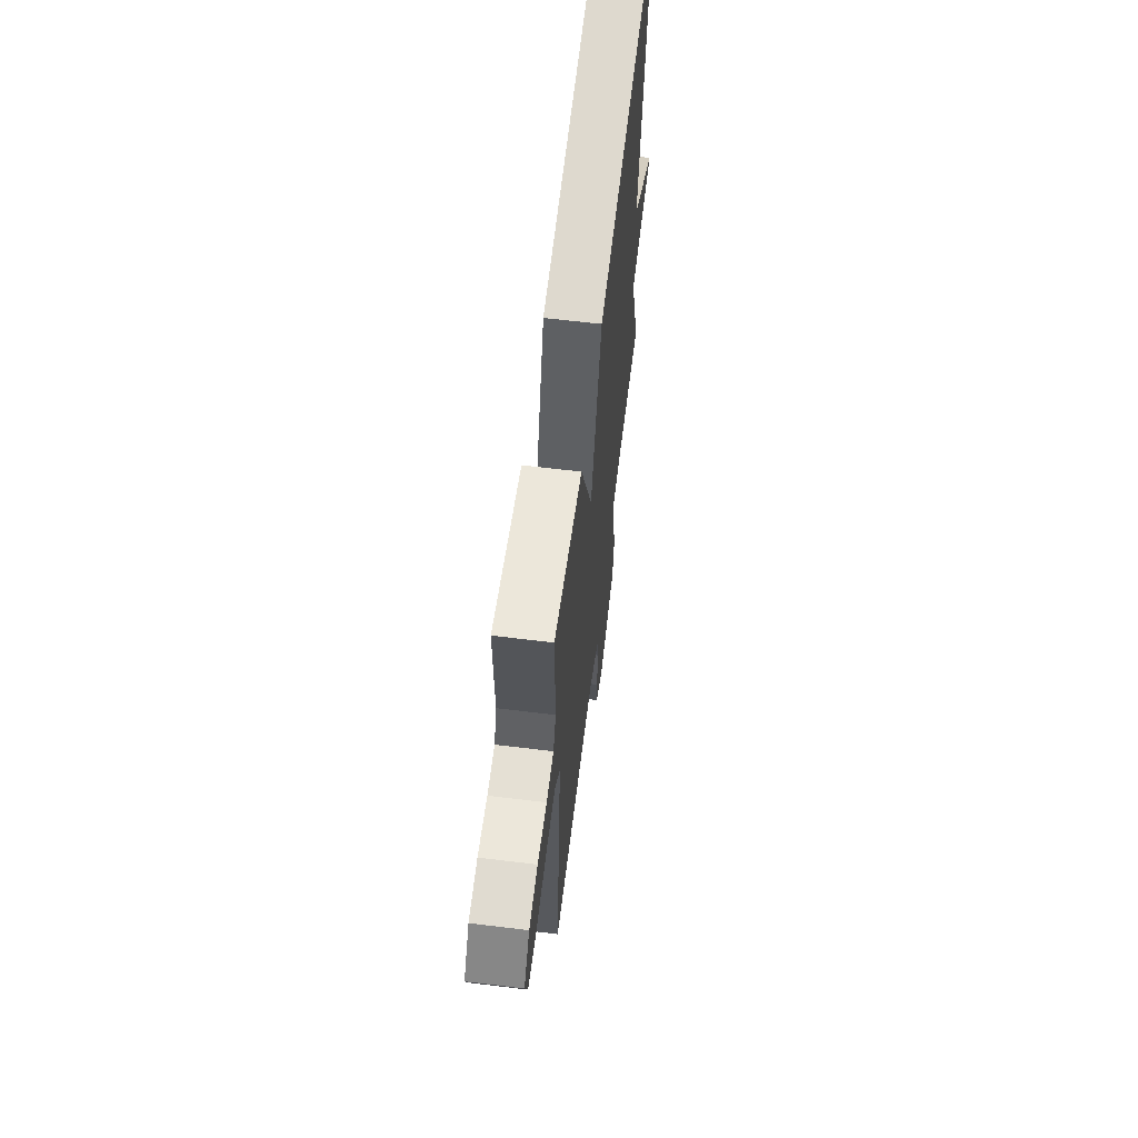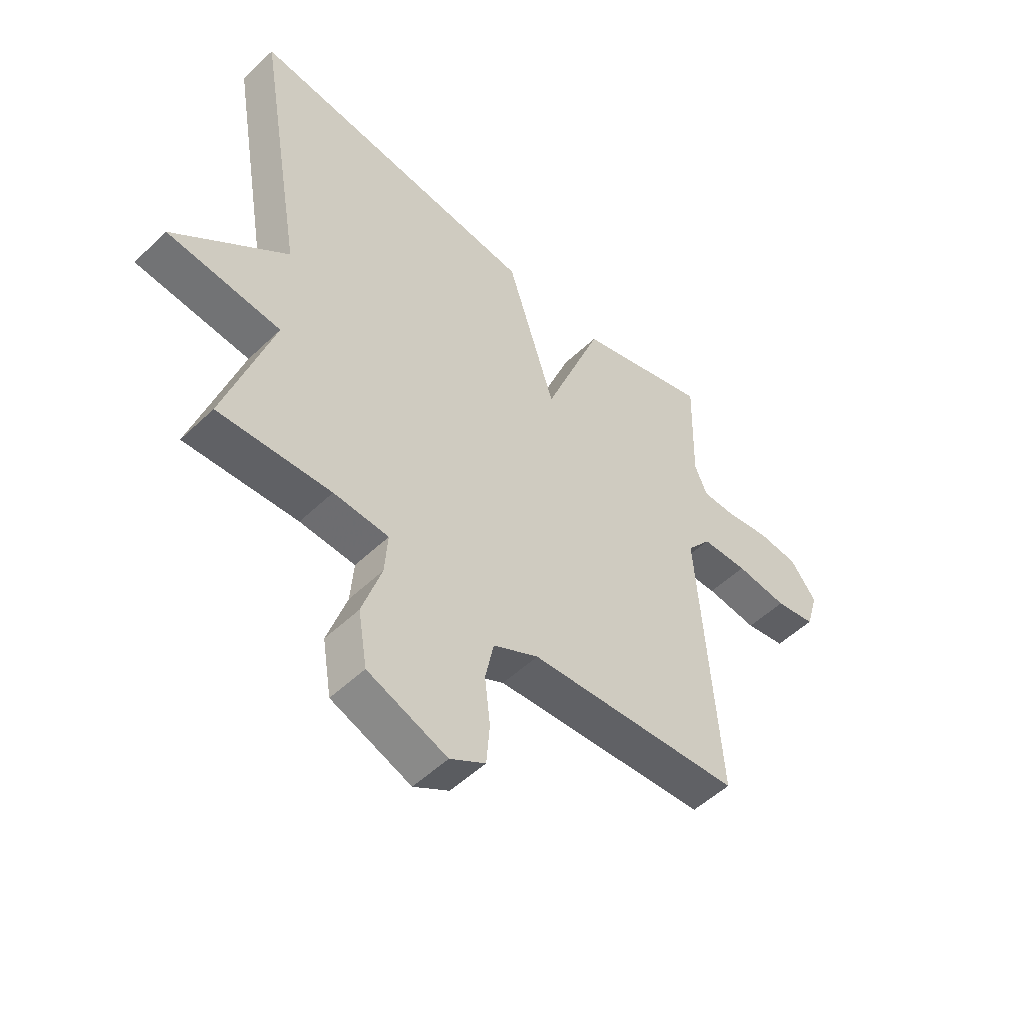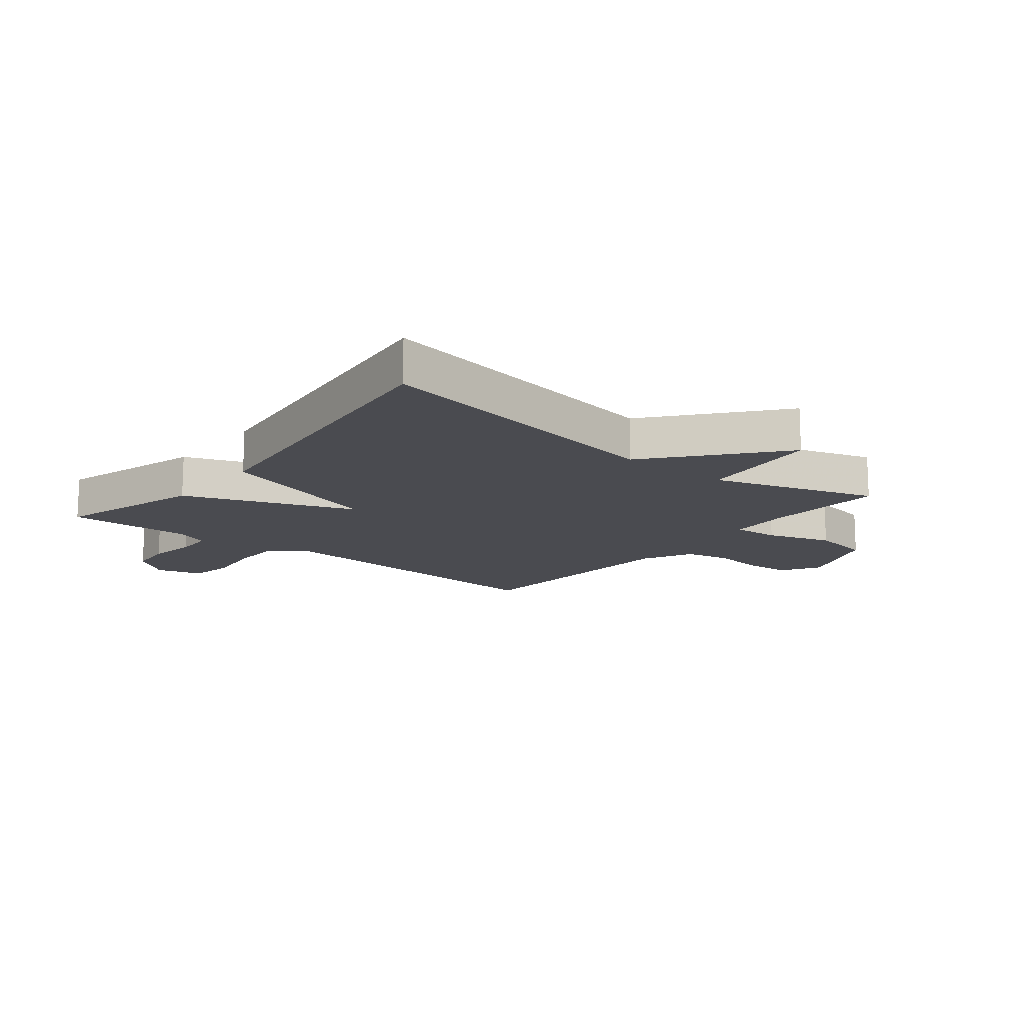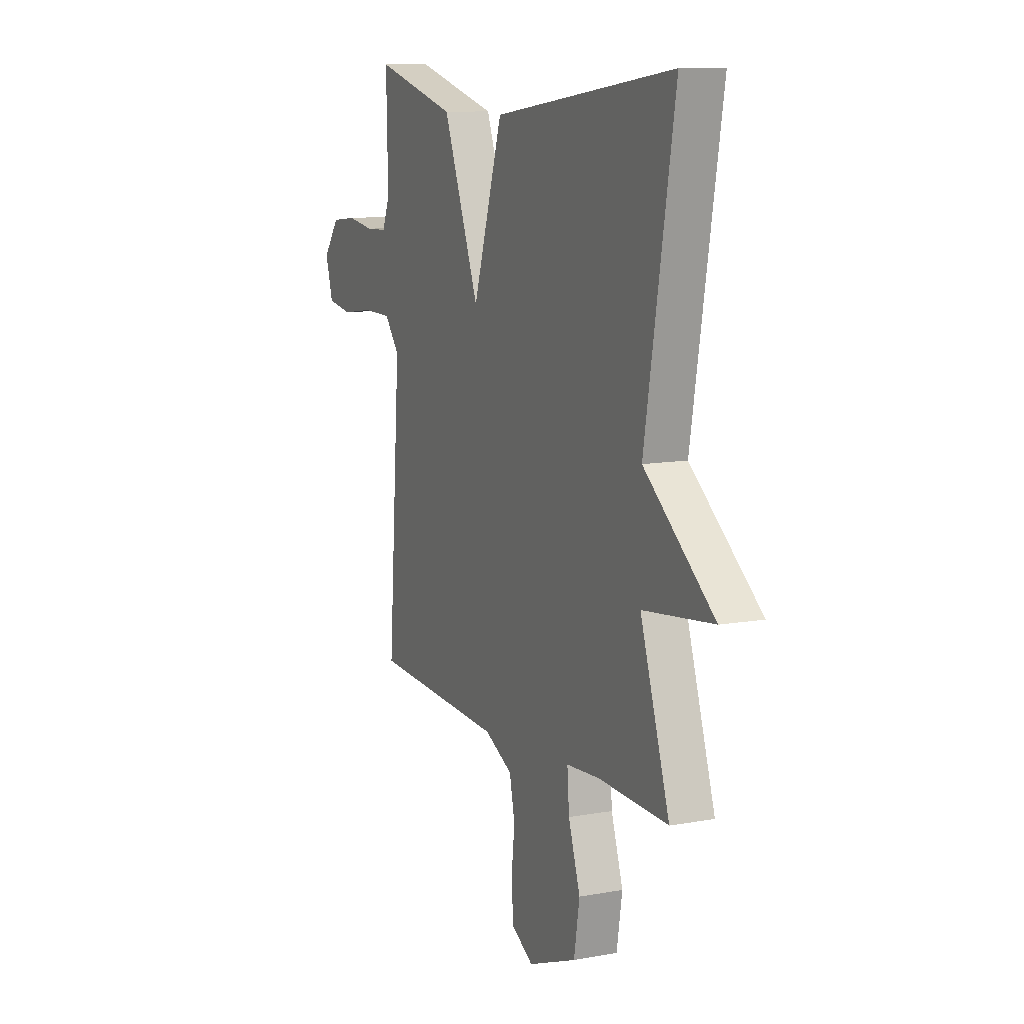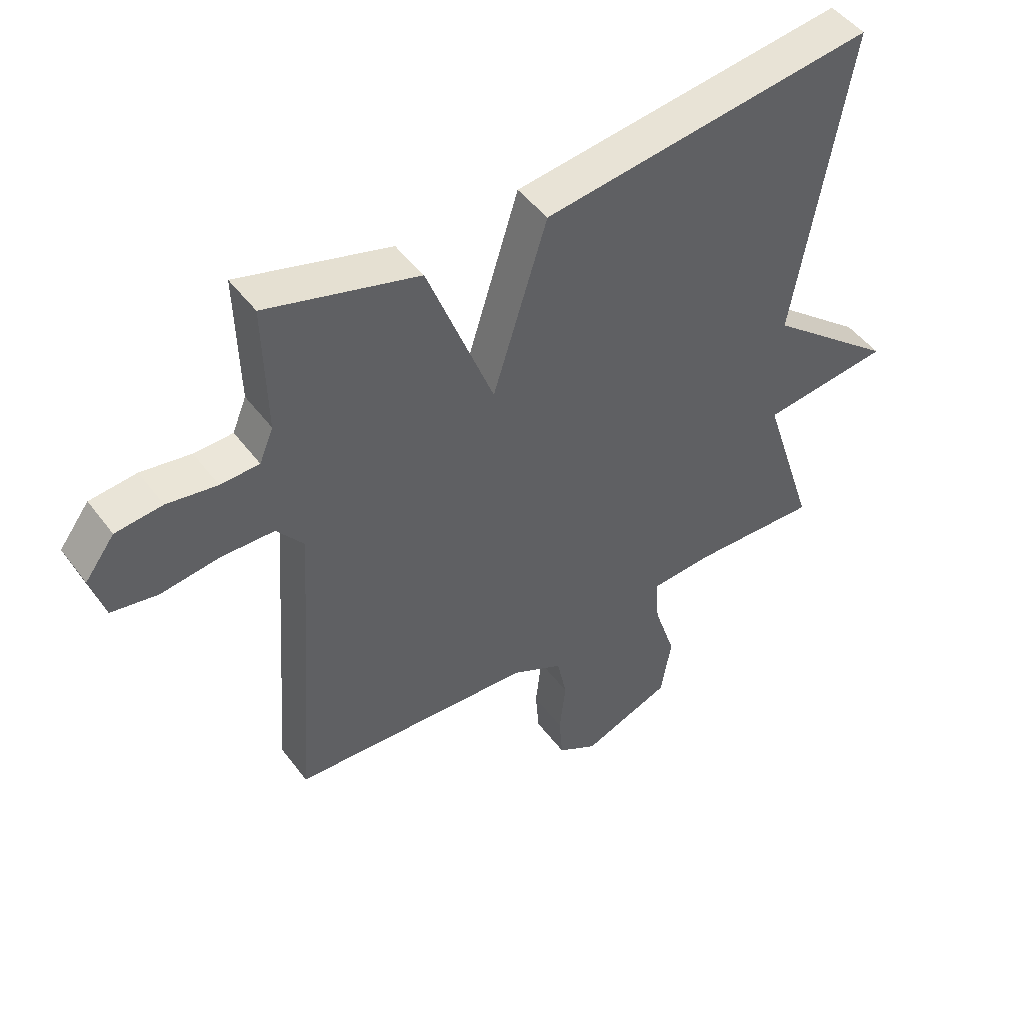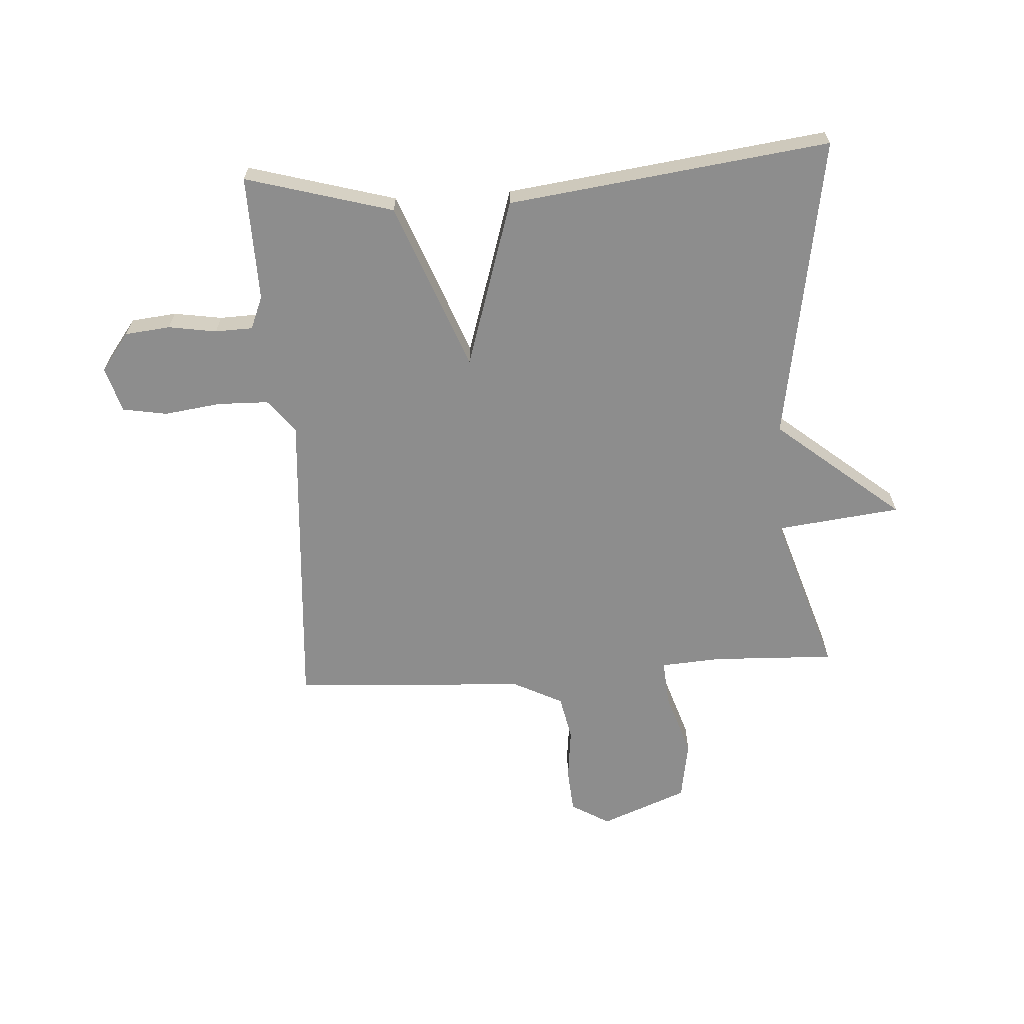
<metadata>
{"format":"obj","ext":"obj","renderer":"f3d","projection":"perspective","resolution":1024,"background":"white","views":[{"elev":64.0,"azim":-83.0,"up":"+Z"},{"elev":-51.7,"azim":135.9,"up":"+Z"},{"elev":-14.4,"azim":51.0,"up":"+Y"},{"elev":10.6,"azim":65.4,"up":"+Z"},{"elev":47.9,"azim":-35.0,"up":"+Z"},{"elev":-64.6,"azim":3.6,"up":"+Y"}]}
</metadata>
<code>
v 0.5 0.07 -0.5
v 0.29 0.07 -0.492
v 0.187 0.07 -0.499
v 0.193 0.07 -0.577
v 0.229 0.07 -0.687
v 0.212 0.07 -0.79
v 0.064 0.07 -0.848
v -0.002 0.07 -0.809
v -0.008 0.07 -0.733
v 0.002 0.07 -0.643
v -0.014 0.07 -0.566
v -0.099 0.07 -0.523
v -0.5 0.07 -0.5
v -0.462 0.07 0.031
v -0.507 0.07 0.088
v -0.594 0.07 0.09
v -0.691 0.07 0.077
v -0.767 0.07 0.09
v -0.79 0.07 0.168
v -0.741 0.07 0.233
v -0.664 0.07 0.241
v -0.582 0.07 0.228
v -0.518 0.07 0.23
v -0.495 0.07 0.286
v -0.5 0.07 0.5
v -0.249 0.07 0.429
v -0.139 0.07 0.142
v -0.049 0.07 0.429
v 0.5 0.07 0.5
v 0.411 0.07 -0.022
v 0.624 0.07 -0.197
v 0.411 0.07 -0.222
v 0.5 0 -0.5
v 0.29 0 -0.492
v 0.187 0 -0.499
v 0.193 0 -0.577
v 0.229 0 -0.687
v 0.212 0 -0.79
v 0.064 0 -0.848
v -0.002 0 -0.809
v -0.008 0 -0.733
v 0.002 0 -0.643
v -0.014 0 -0.566
v -0.099 0 -0.523
v -0.5 0 -0.5
v -0.462 0 0.031
v -0.507 0 0.088
v -0.594 0 0.09
v -0.691 0 0.077
v -0.767 0 0.09
v -0.79 0 0.168
v -0.741 0 0.233
v -0.664 0 0.241
v -0.582 0 0.228
v -0.518 0 0.23
v -0.495 0 0.286
v -0.5 0 0.5
v -0.249 0 0.429
v -0.139 0 0.142
v -0.049 0 0.429
v 0.5 0 0.5
v 0.411 0 -0.022
v 0.624 0 -0.197
v 0.411 0 -0.222
f 30 31 32
f 27 28 29 30
f 27 30 32
f 24 25 26 27
f 32 1 2
f 27 32 2
f 24 27 2
f 23 24 2
f 20 21 22
f 19 20 22
f 18 19 22
f 17 18 22
f 16 17 22
f 15 16 22 23
f 23 2 3
f 15 23 3
f 14 15 3
f 12 13 14 3
f 8 9 10
f 7 8 10
f 6 7 10
f 5 6 10
f 4 5 10
f 4 10 11
f 3 4 11 12
f 64 63 62
f 62 61 60 59
f 64 62 59
f 59 58 57 56
f 34 33 64
f 34 64 59
f 34 59 56
f 34 56 55
f 54 53 52
f 54 52 51
f 54 51 50
f 54 50 49
f 54 49 48
f 55 54 48 47
f 35 34 55
f 35 55 47
f 35 47 46
f 35 46 45 44
f 42 41 40
f 42 40 39
f 42 39 38
f 42 38 37
f 42 37 36
f 43 42 36
f 44 43 36 35
f 1 33 34 2
f 2 34 35 3
f 3 35 36 4
f 4 36 37 5
f 5 37 38 6
f 6 38 39 7
f 7 39 40 8
f 8 40 41 9
f 9 41 42 10
f 10 42 43 11
f 11 43 44 12
f 12 44 45 13
f 13 45 46 14
f 14 46 47 15
f 15 47 48 16
f 16 48 49 17
f 17 49 50 18
f 18 50 51 19
f 19 51 52 20
f 20 52 53 21
f 21 53 54 22
f 22 54 55 23
f 23 55 56 24
f 24 56 57 25
f 25 57 58 26
f 26 58 59 27
f 27 59 60 28
f 28 60 61 29
f 29 61 62 30
f 30 62 63 31
f 31 63 64 32
f 32 64 33 1

</code>
